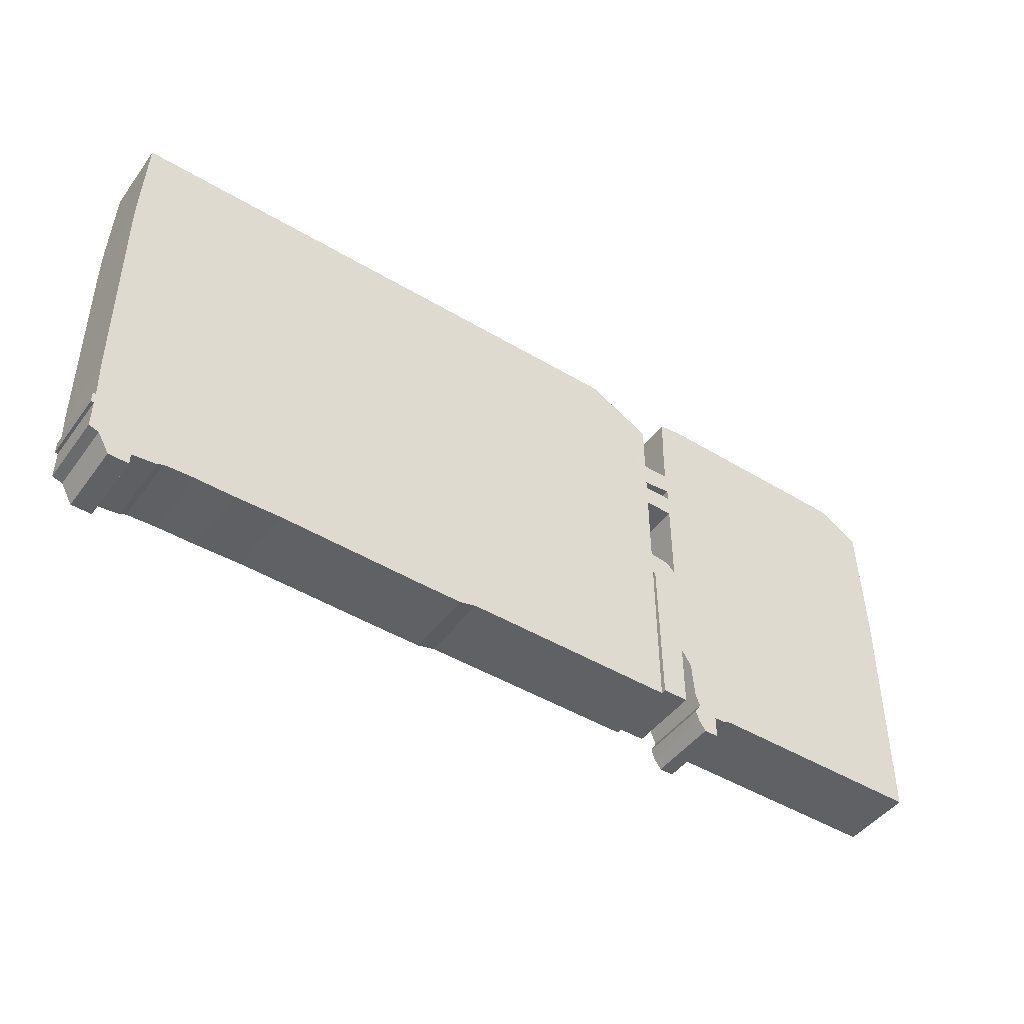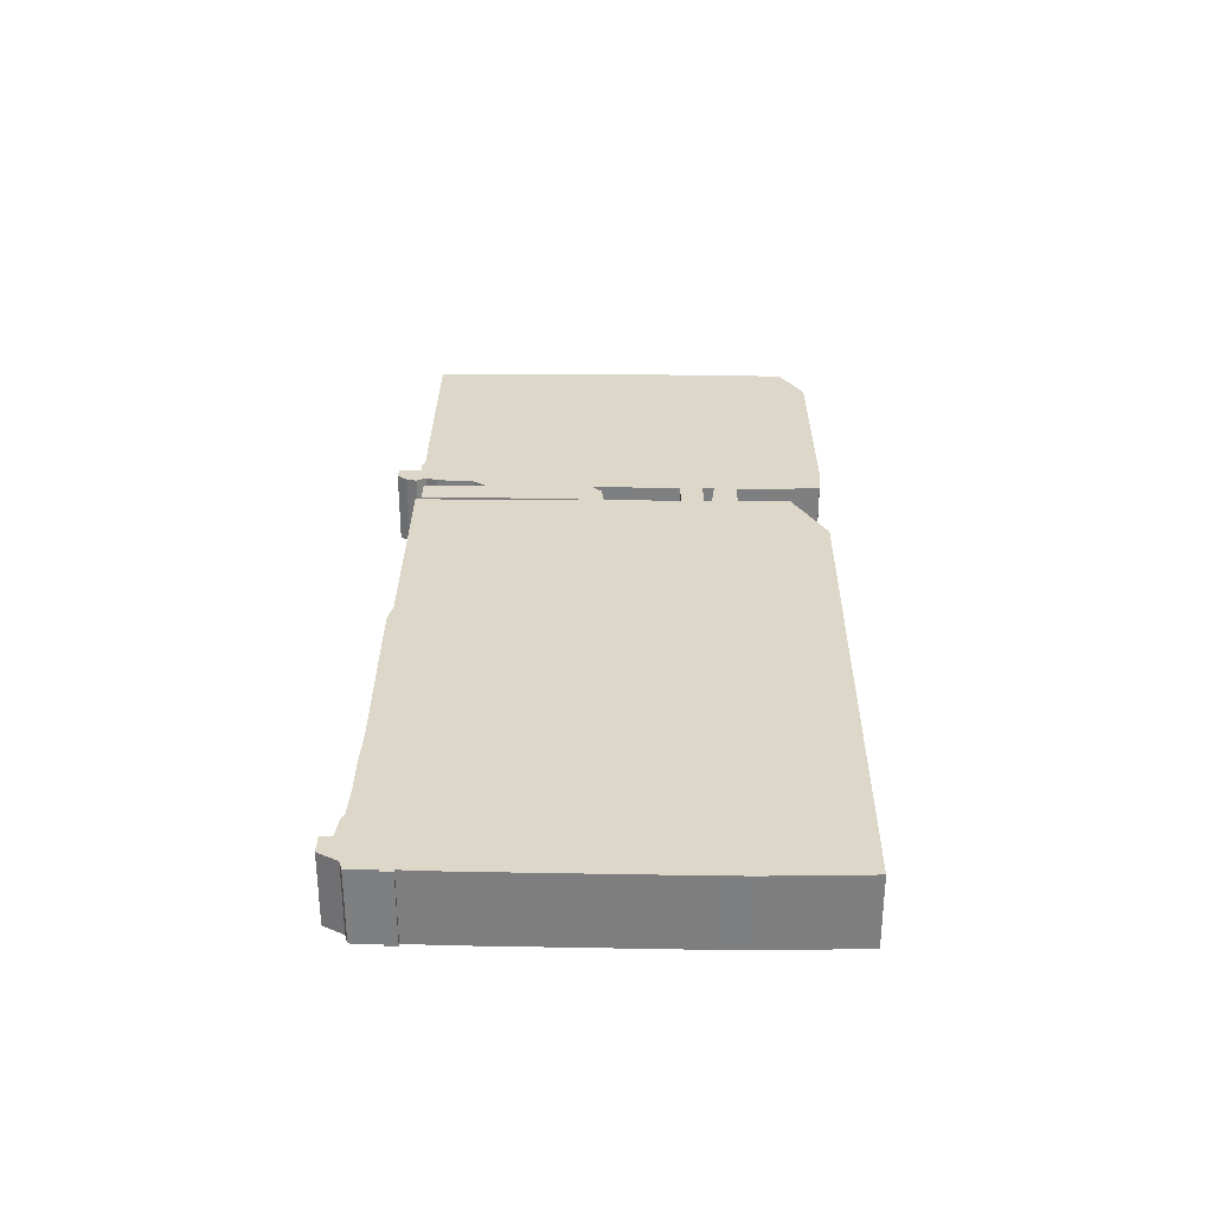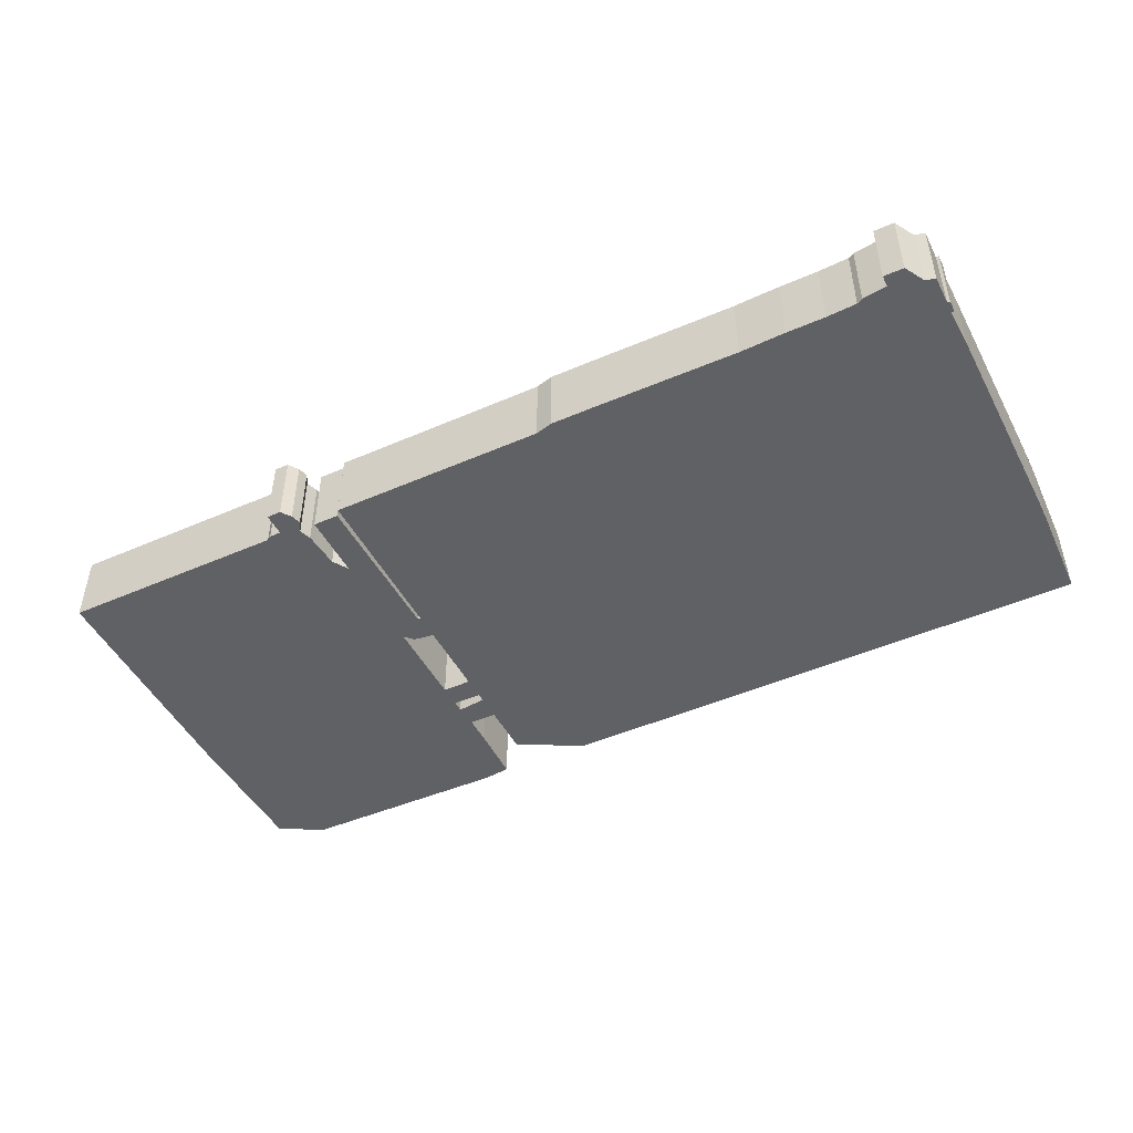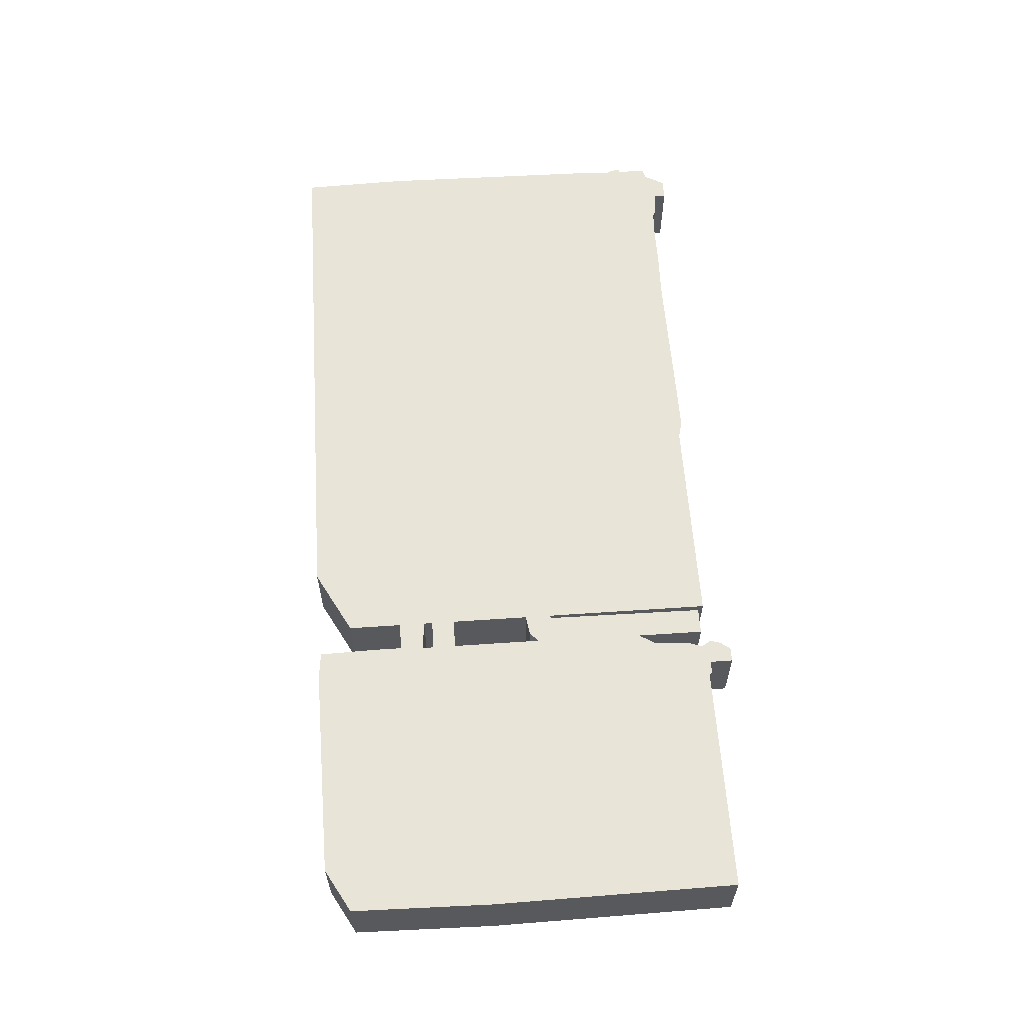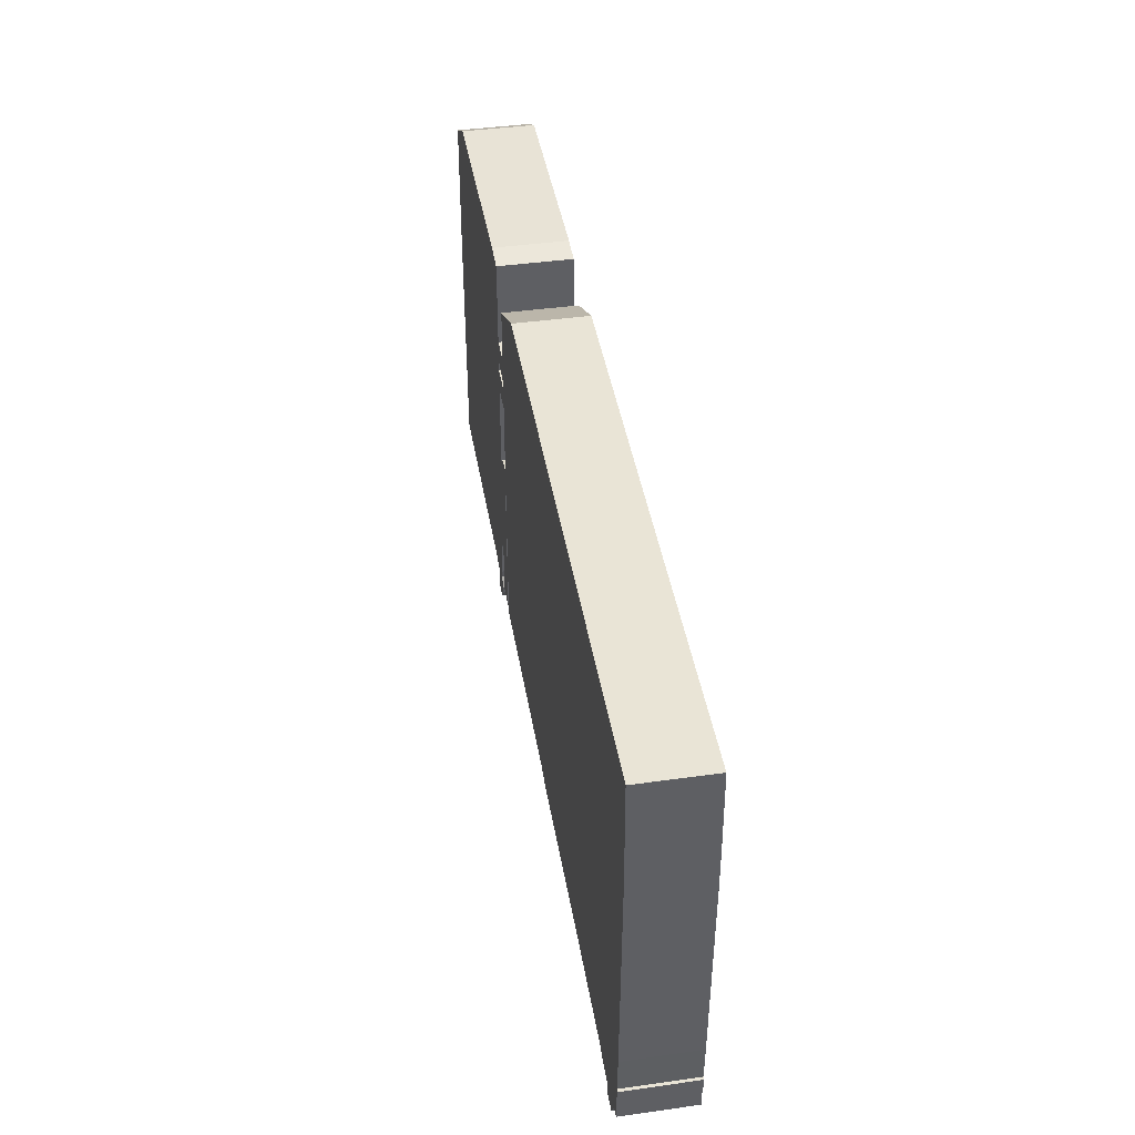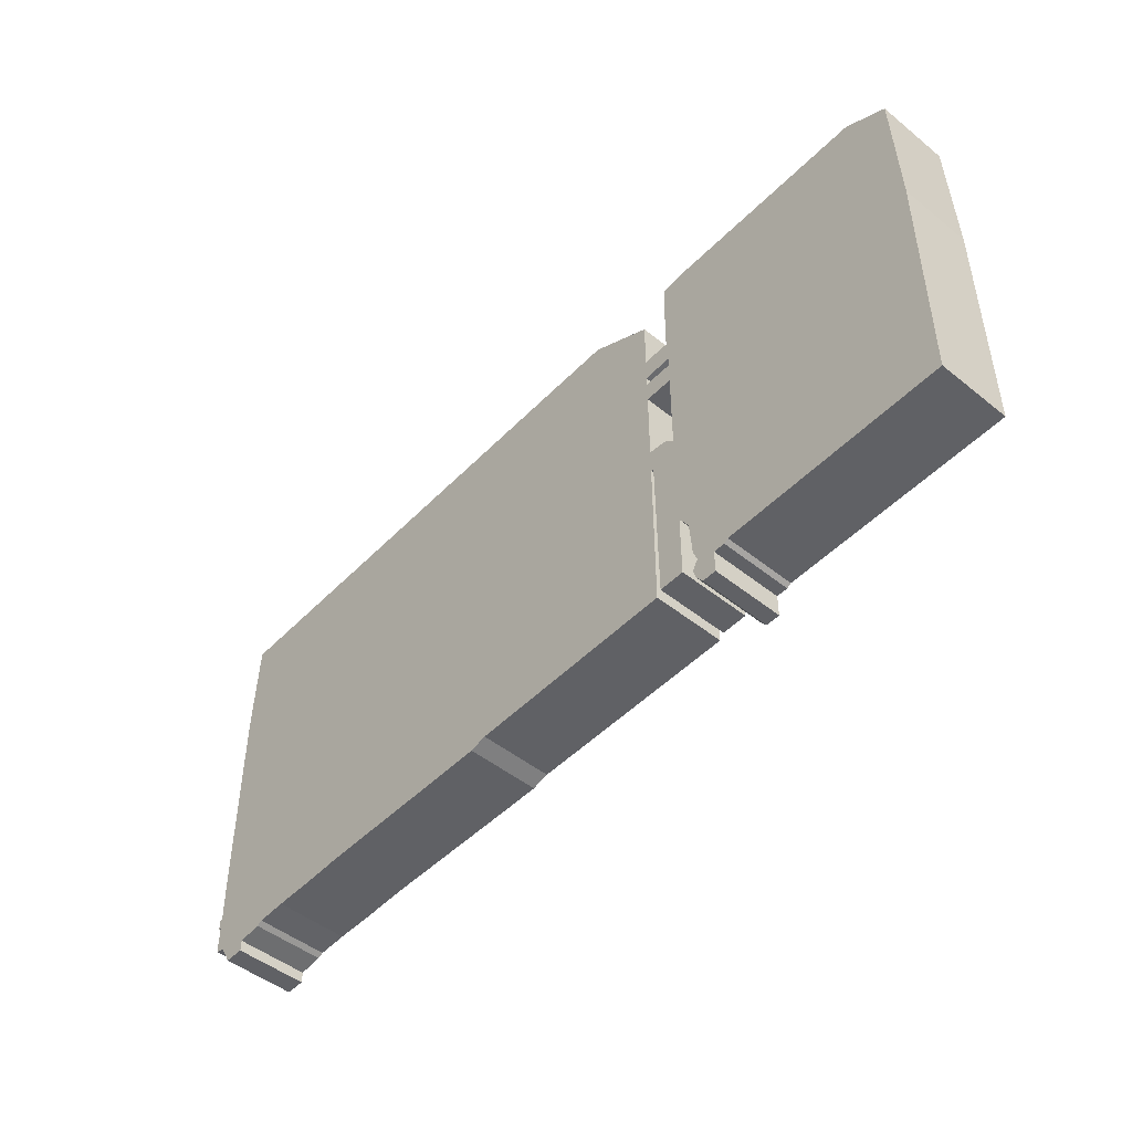
<metadata>
{"format":"obj","ext":"obj","renderer":"f3d","projection":"perspective","resolution":1024,"background":"white","views":[{"elev":-46.3,"azim":145.6,"up":"+Y"},{"elev":30.3,"azim":90.7,"up":"+Z"},{"elev":-47.1,"azim":26.3,"up":"+Z"},{"elev":60.1,"azim":-94.0,"up":"+Z"},{"elev":42.6,"azim":80.5,"up":"+Y"},{"elev":-48.8,"azim":-131.8,"up":"+Y"}]}
</metadata>
<code>
g sbg_cityforestunder_c_airconditioner03_01
v -2.89 3.02 0
v -3.19 2.85 0
v -3.21 1.87 0
v -3.19 0.18 0
v -1.61 0.18 0
v -1.58 0.16 0
v -1.5 0.16 0
v -1.5 0 0
v -1.4 0 0
v -1.35 0.07 0
v -1.33 0.14 0
v -1.37 0.21 0
v -1.34 0.29 0
v -1.32 0.55 0
v -1.25 0.66 0
v -1.25 0.2 0
v -1.07 0.2 0
v -1.06 1.3 0
v -1.04 1.31 0
v -1.04 0.16 0
v 0.47 0.16 0
v 0.59 0.13 0
v 0.87 0.13 0
v 1.91 0.14 0
v 2.23 0.13 0
v 2.5 0.13 0
v 2.71 0.12 0
v 2.75 0.1 0
v 2.92 0.08 0
v 2.92 0 0
v 3.06 0 0
v 3.14 0.14 0
v 3.21 0.16 0
v 3.21 0.36 0
v 3.23 0.36 0
v 3.23 0.44 0
v 3.21 0.44 0
v 3.22 0.72 0
v 3.24 2.16 0
v 3.24 2.36 0
v 3.22 3.03 0
v -0.59 3.04 0
v -1.04 2.8 0
v -1.04 2.43 0
v -1.23 2.43 0
v -1.23 2.63 0
v -1.24 3.02 0
v -1.42 3.04 0
v -1.04 2.03 0
v -1.04 1.49 0
v -1.18 1.47 0
v -1.24 1.41 0
v -1.24 2.03 0
v -1.04 2.25 0
v -1.04 2.19 0
v -1.24 2.19 0
v -1.24 2.27 0
v -2.89 3.02 0.5
v -3.19 2.85 0.5
v -3.21 1.87 0.5
v -3.19 0.18 0.5
v -1.61 0.18 0.5
v -1.58 0.16 0.5
v -1.5 0.16 0.5
v -1.5 0 0.5
v -1.4 0 0.5
v -1.35 0.07 0.5
v -1.33 0.14 0.5
v -1.37 0.21 0.5
v -1.34 0.29 0.5
v -1.32 0.55 0.5
v -1.25 0.66 0.5
v -1.25 0.2 0.5
v -1.07 0.2 0.5
v -1.06 1.3 0.5
v -1.04 1.31 0.5
v -1.04 0.16 0.5
v 0.47 0.16 0.5
v 0.59 0.13 0.5
v 0.87 0.13 0.5
v 1.91 0.14 0.5
v 2.23 0.13 0.5
v 2.5 0.13 0.5
v 2.71 0.12 0.5
v 2.75 0.1 0.5
v 2.92 0.08 0.5
v 2.92 0 0.5
v 3.06 0 0.5
v 3.14 0.14 0.5
v 3.21 0.16 0.5
v 3.21 0.36 0.5
v 3.23 0.36 0.5
v 3.23 0.44 0.5
v 3.21 0.44 0.5
v 3.22 0.72 0.5
v 3.24 2.16 0.5
v 3.24 2.36 0.5
v 3.22 3.03 0.5
v -0.59 3.04 0.5
v -1.04 2.8 0.5
v -1.04 2.43 0.5
v -1.23 2.43 0.5
v -1.23 2.63 0.5
v -1.24 3.02 0.5
v -1.42 3.04 0.5
v -1.04 2.03 0.5
v -1.04 1.49 0.5
v -1.18 1.47 0.5
v -1.24 1.41 0.5
v -1.24 2.03 0.5
v -1.04 2.25 0.5
v -1.04 2.19 0.5
v -1.24 2.19 0.5
v -1.24 2.27 0.5
g sbg_cityforestunder_c_airconditioner03_01_0
f 48 47 46
f 48 46 45
f 44 43 42
f 38 24 39
f 42 41 40
f 45 44 57
f 42 40 39
f 24 23 39
f 24 38 25
f 37 36 35
f 25 38 26
f 37 35 34
f 33 32 34
f 32 29 34
f 31 30 29
f 32 31 29
f 37 34 29
f 28 27 29
f 27 37 29
f 38 37 27
f 26 38 27
f 23 42 39
f 23 22 21
f 21 19 50
f 21 20 19
f 21 50 49
f 17 16 15
f 18 17 15
f 15 14 52
f 12 7 13
f 12 11 7
f 9 8 7
f 10 9 7
f 11 10 7
f 7 5 13
f 7 6 5
f 14 13 5
f 5 4 3
f 14 5 3
f 14 3 52
f 18 15 52
f 3 2 1
f 1 56 3
f 56 53 3
f 3 53 52
f 18 52 51
f 19 18 50
f 18 51 50
f 21 49 42
f 49 55 42
f 57 1 45
f 1 57 56
f 49 53 56
f 49 56 55
f 55 54 42
f 23 21 42
f 54 44 42
f 44 54 57
f 45 1 48
f 47 103 46
f 103 47 104
f 48 104 47
f 104 48 105
f 46 102 45
f 102 46 103
f 43 99 42
f 99 43 100
f 44 100 43
f 100 44 101
f 39 95 38
f 95 39 96
f 41 97 40
f 97 41 98
f 42 98 41
f 98 42 99
f 45 101 44
f 101 45 102
f 40 96 39
f 96 40 97
f 24 80 23
f 80 24 81
f 25 81 24
f 81 25 82
f 36 92 35
f 92 36 93
f 37 93 36
f 93 37 94
f 26 82 25
f 82 26 83
f 35 91 34
f 91 35 92
f 33 89 32
f 89 33 90
f 34 90 33
f 90 34 91
f 30 86 29
f 86 30 87
f 31 87 30
f 87 31 88
f 32 88 31
f 88 32 89
f 28 84 27
f 84 28 85
f 29 85 28
f 85 29 86
f 38 94 37
f 94 38 95
f 27 83 26
f 83 27 84
f 22 78 21
f 78 22 79
f 23 79 22
f 79 23 80
f 20 76 19
f 76 20 77
f 21 77 20
f 77 21 78
f 50 106 49
f 106 50 107
f 16 72 15
f 72 16 73
f 17 73 16
f 73 17 74
f 18 74 17
f 74 18 75
f 15 71 14
f 71 15 72
f 13 69 12
f 69 13 70
f 12 68 11
f 68 12 69
f 8 64 7
f 64 8 65
f 9 65 8
f 65 9 66
f 10 66 9
f 66 10 67
f 11 67 10
f 67 11 68
f 6 62 5
f 62 6 63
f 7 63 6
f 63 7 64
f 14 70 13
f 70 14 71
f 4 60 3
f 60 4 61
f 5 61 4
f 61 5 62
f 2 58 1
f 58 2 59
f 3 59 2
f 59 3 60
f 53 109 52
f 109 53 110
f 52 108 51
f 108 52 109
f 19 75 18
f 75 19 76
f 51 107 50
f 107 51 108
f 57 113 56
f 113 57 114
f 49 110 53
f 110 49 106
f 56 112 55
f 112 56 113
f 55 111 54
f 111 55 112
f 54 114 57
f 114 54 111
f 1 105 48
f 105 1 58
f 103 104 105
f 102 103 105
f 99 100 101
f 96 81 95
f 97 98 99
f 114 101 102
f 96 97 99
f 96 80 81
f 82 95 81
f 92 93 94
f 83 95 82
f 91 92 94
f 91 89 90
f 91 86 89
f 86 87 88
f 86 88 89
f 86 91 94
f 86 84 85
f 86 94 84
f 84 94 95
f 84 95 83
f 96 99 80
f 78 79 80
f 107 76 78
f 76 77 78
f 106 107 78
f 72 73 74
f 72 74 75
f 109 71 72
f 70 64 69
f 64 68 69
f 64 65 66
f 64 66 67
f 64 67 68
f 70 62 64
f 62 63 64
f 62 70 71
f 60 61 62
f 60 62 71
f 109 60 71
f 109 72 75
f 58 59 60
f 60 113 58
f 60 110 113
f 109 110 60
f 108 109 75
f 107 75 76
f 107 108 75
f 99 106 78
f 99 112 106
f 102 58 114
f 113 114 58
f 113 110 106
f 112 113 106
f 99 111 112
f 99 78 80
f 99 101 111
f 114 111 101
f 105 58 102

</code>
